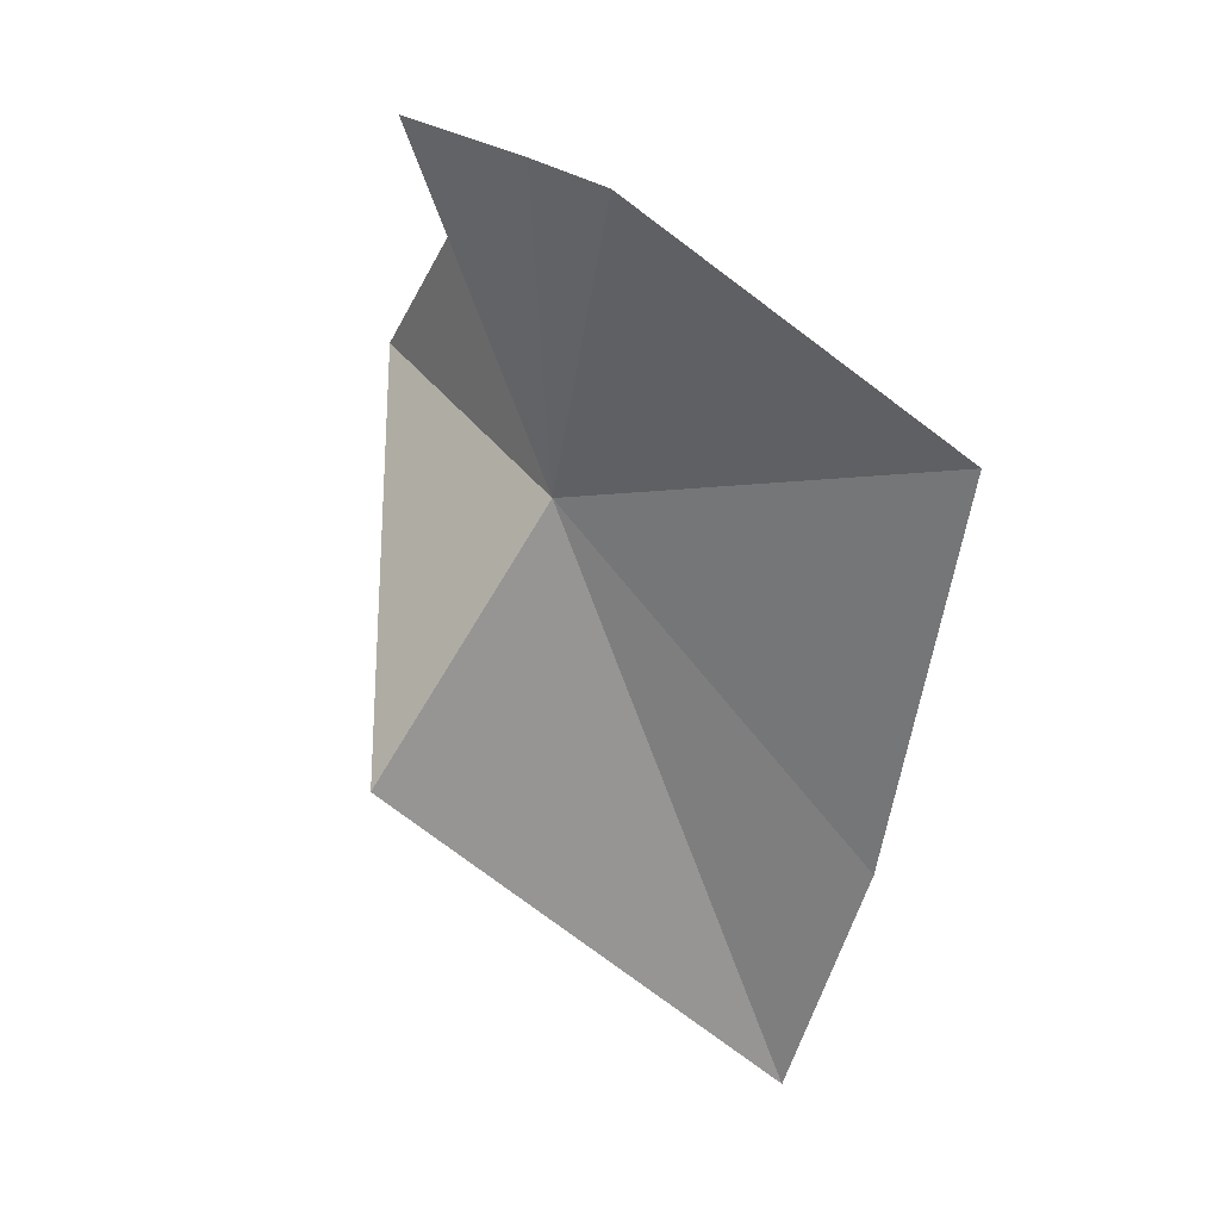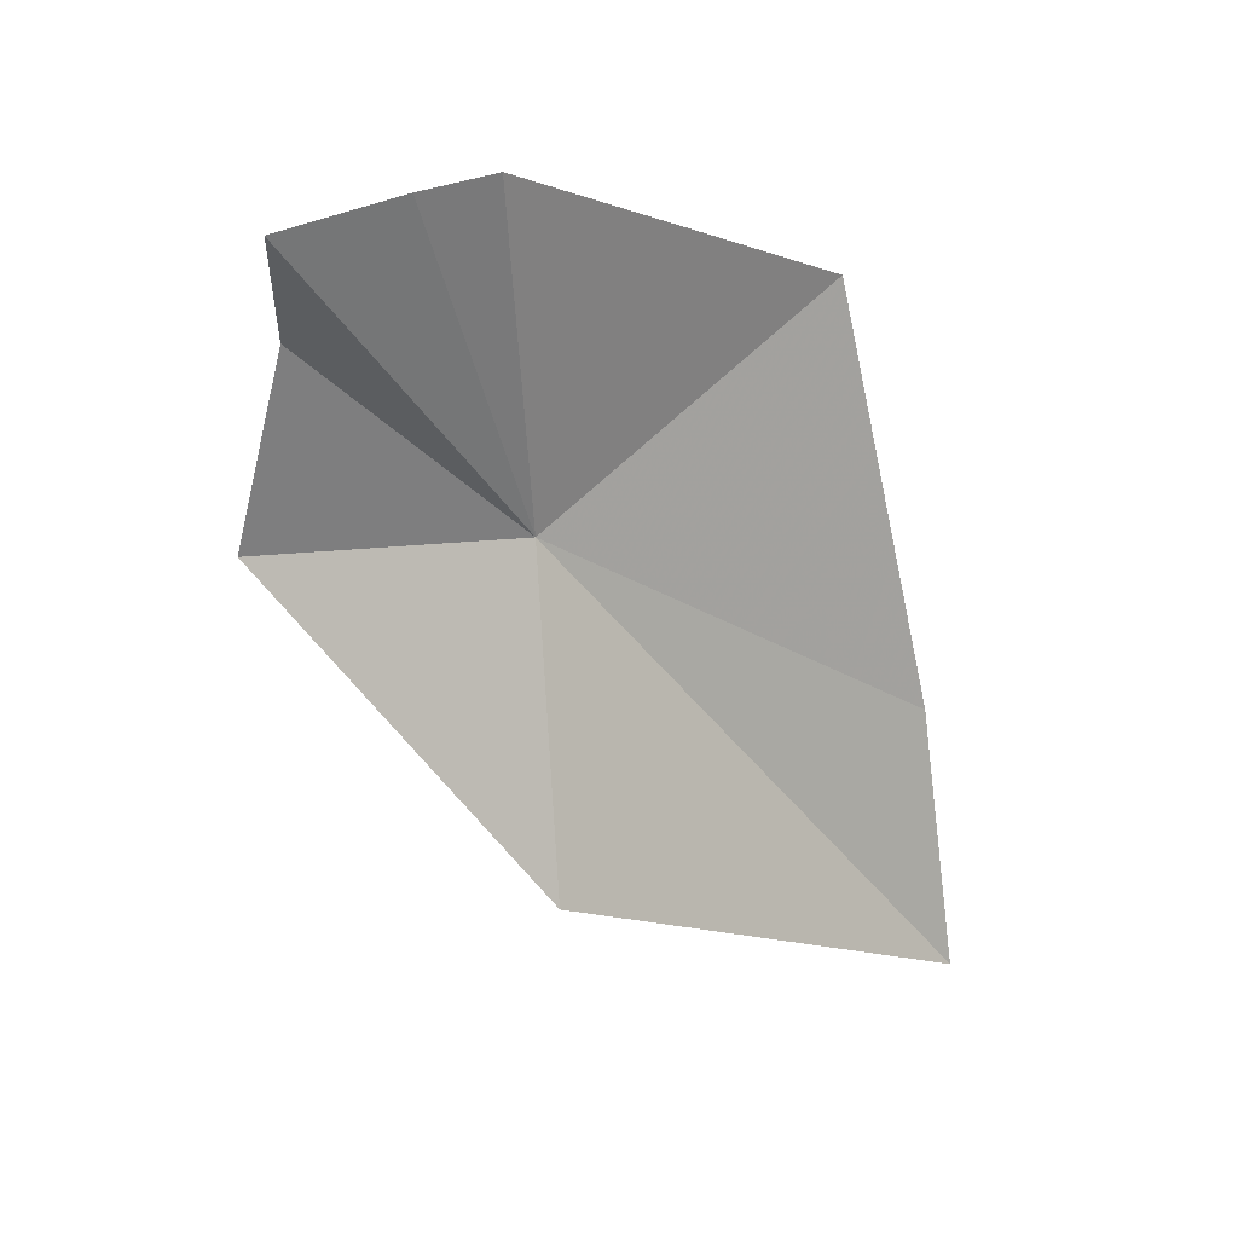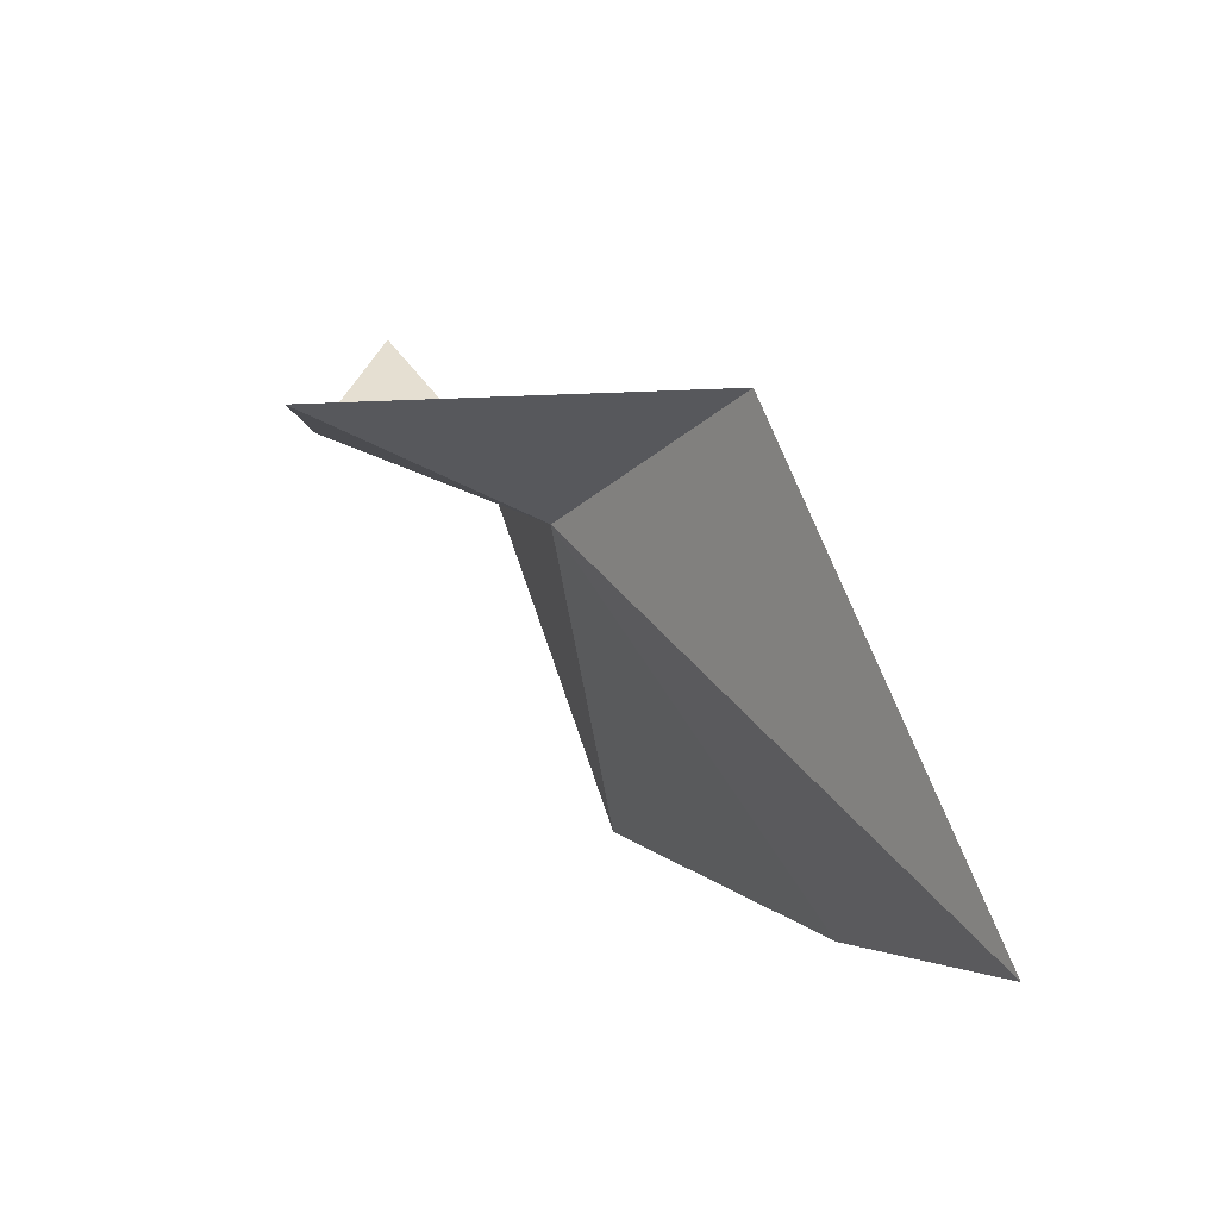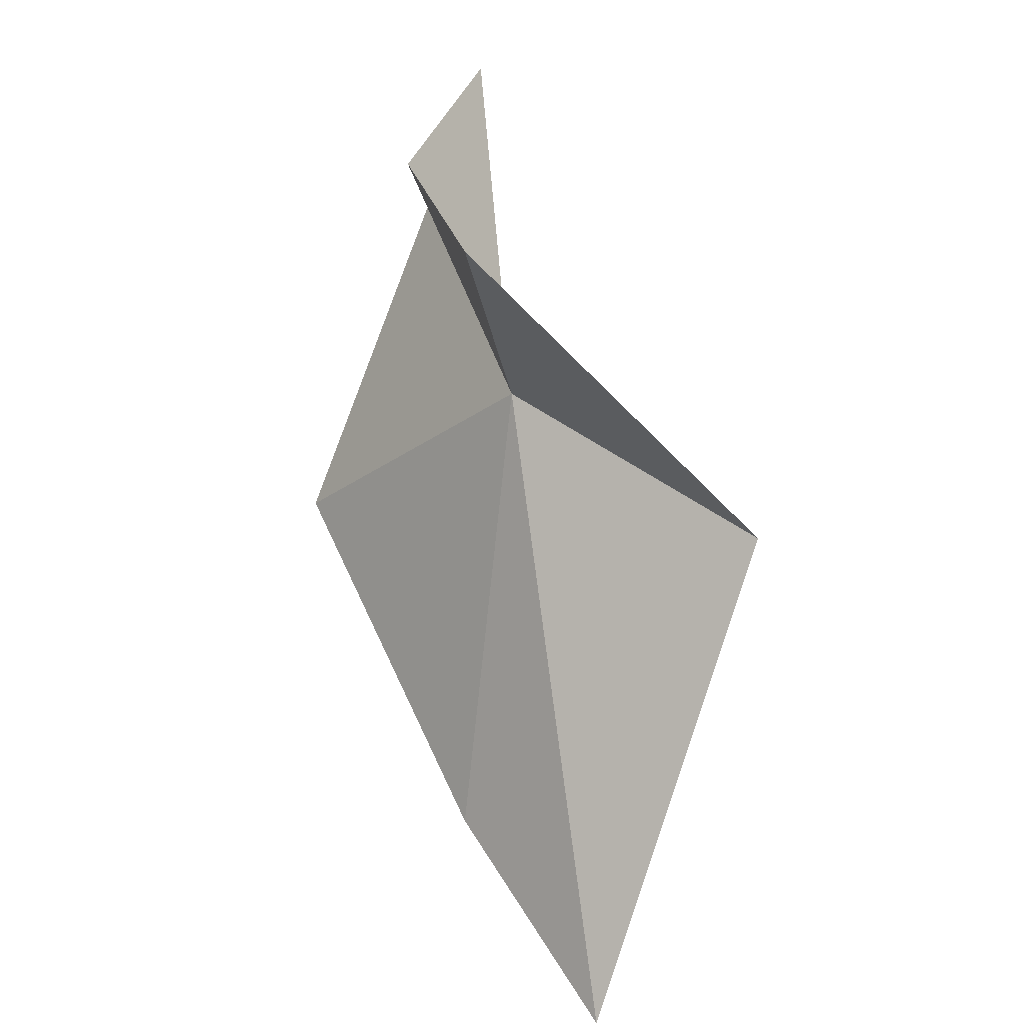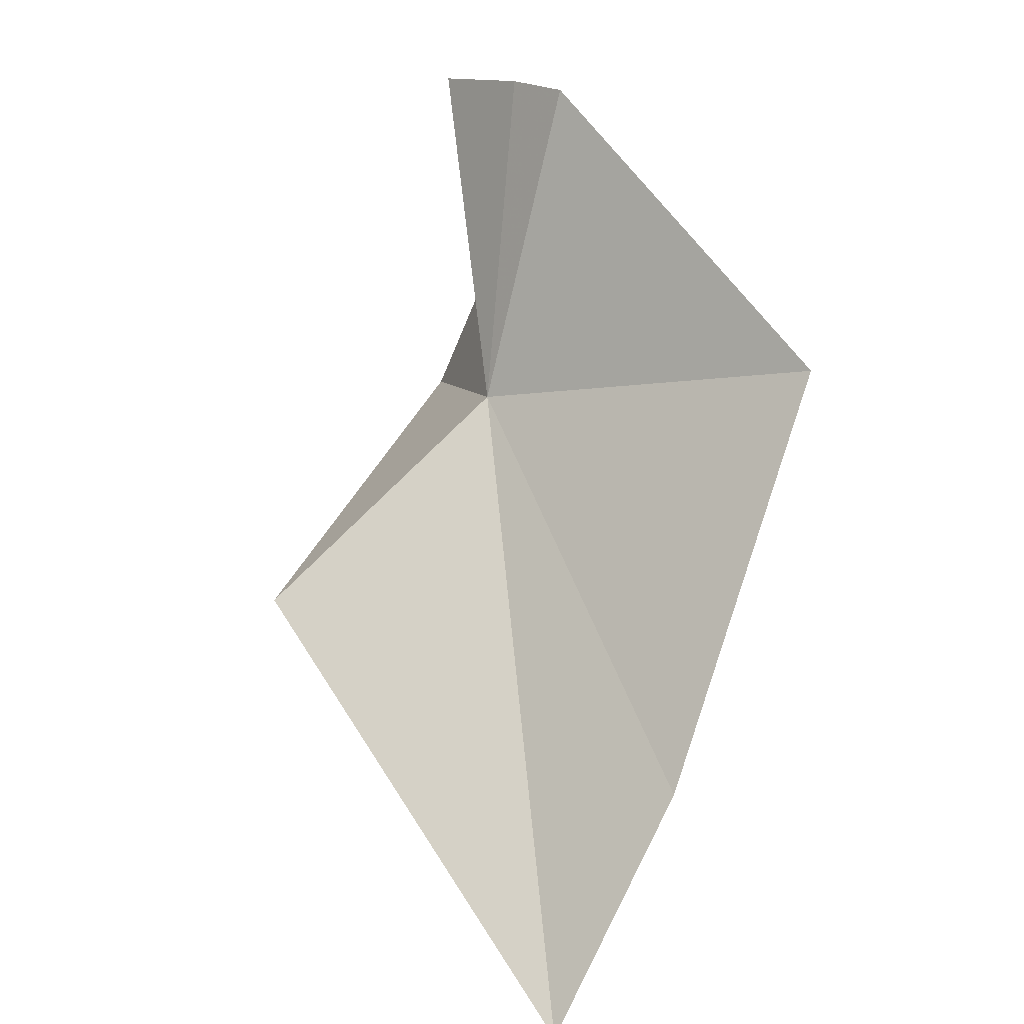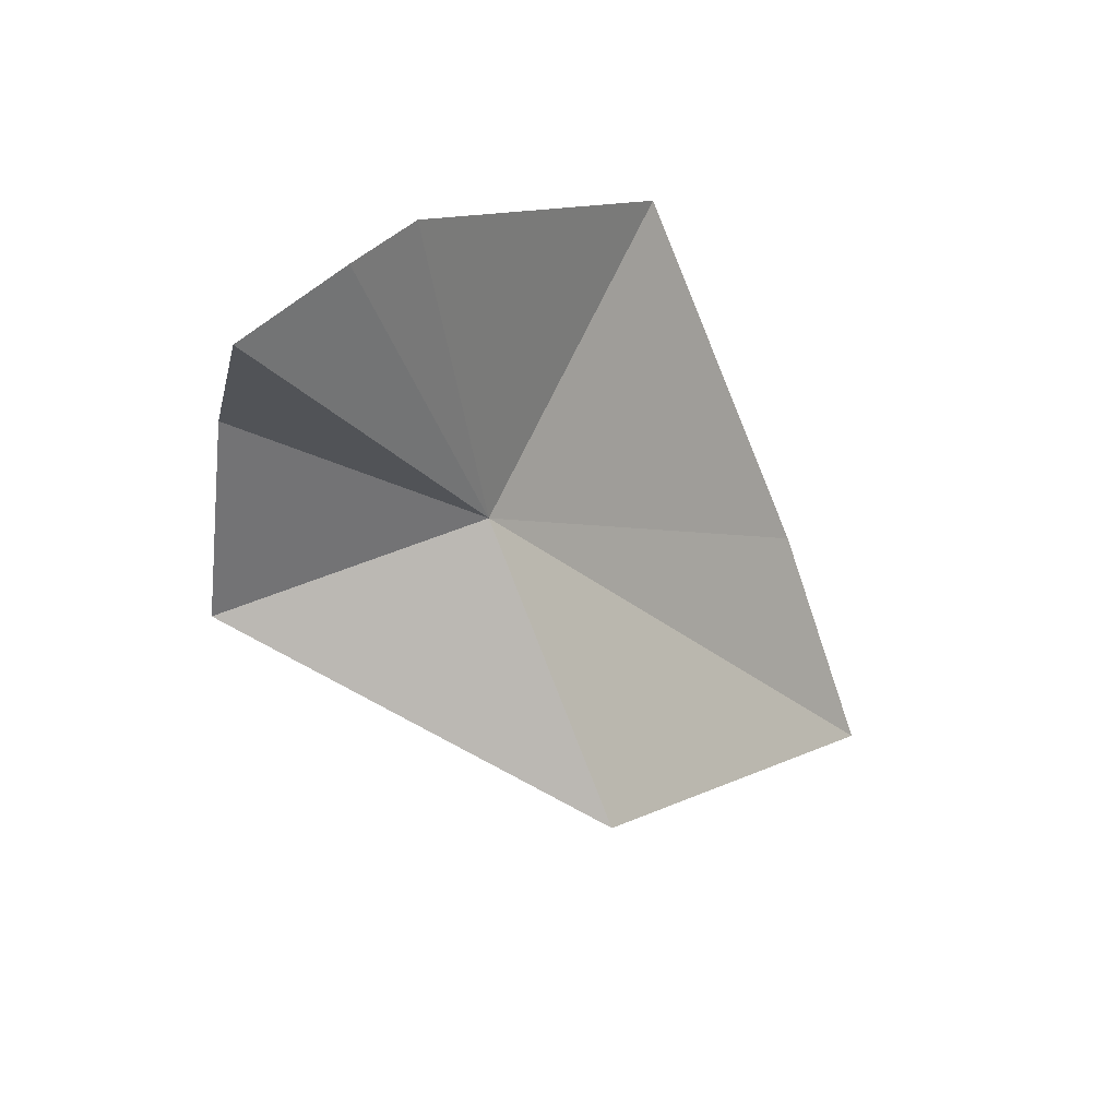
<metadata>
{"format":"obj","ext":"obj","renderer":"f3d","projection":"perspective","resolution":1024,"background":"white","views":[{"elev":59.9,"azim":-68.3,"up":"+Z"},{"elev":49.3,"azim":-113.8,"up":"+Z"},{"elev":-69.8,"azim":-152.8,"up":"+Z"},{"elev":-41.2,"azim":156.9,"up":"+Z"},{"elev":22.3,"azim":-45.4,"up":"+Z"},{"elev":55.5,"azim":-136.2,"up":"+Z"}]}
</metadata>
<code>
v 1.022 9.998 9.968
v 0.6129 8.469 8.656
v 1.496 8.527 10.33
v 1.409 9.917 11.34
v 1.645 10.97 9.665
v 0 10.35 9.156
v 0 8.576 7.678
v 1.433 10.23 11.34
v 1.803 10.65 10.51
v 1.492 10.73 11.28
f 1 3 2
f 1 4 3
f 1 6 5
f 1 7 6
f 1 2 7
f 1 8 4
f 1 9 10
f 1 10 8
f 1 5 9

</code>
